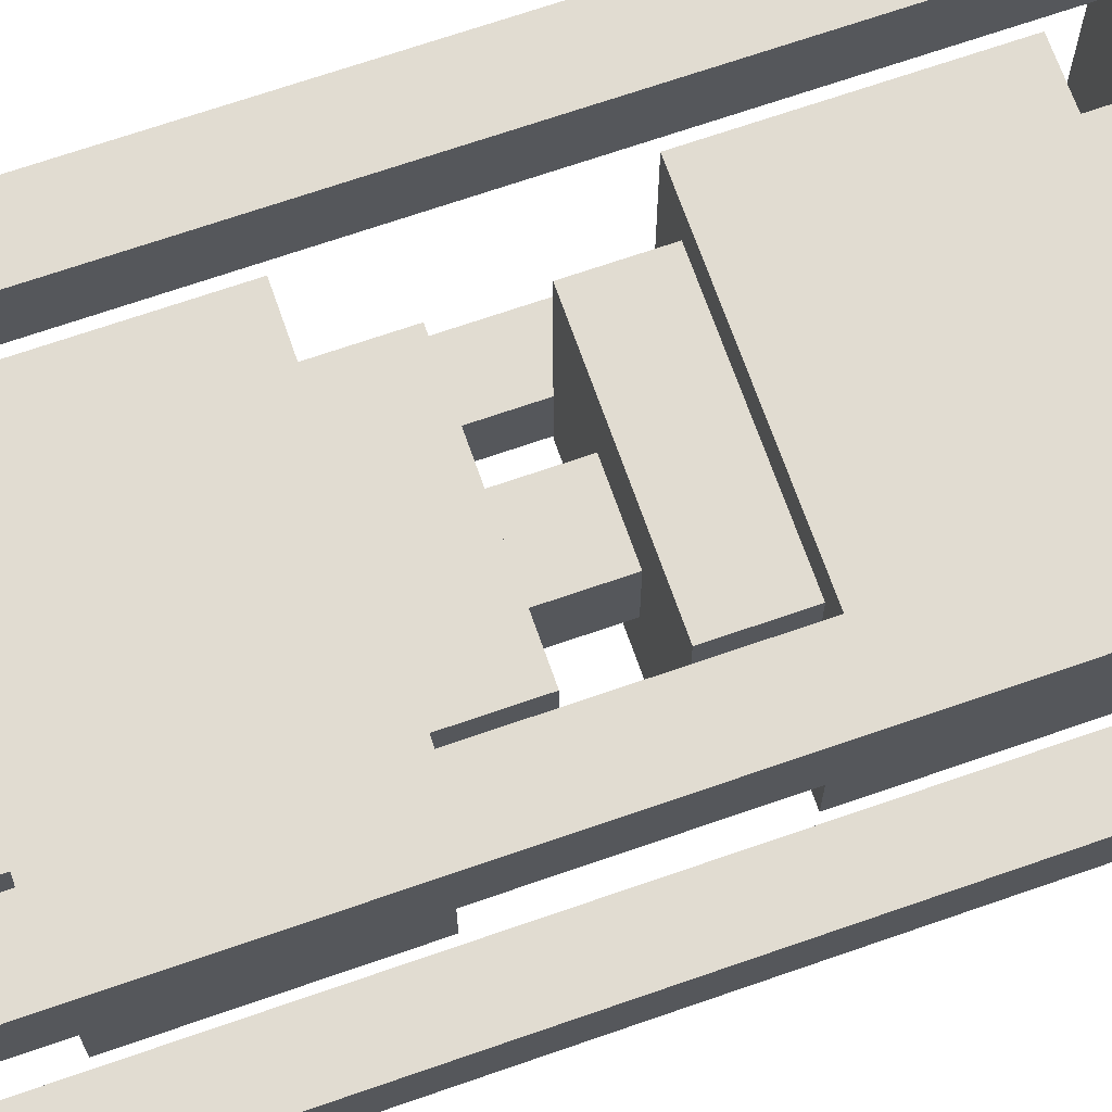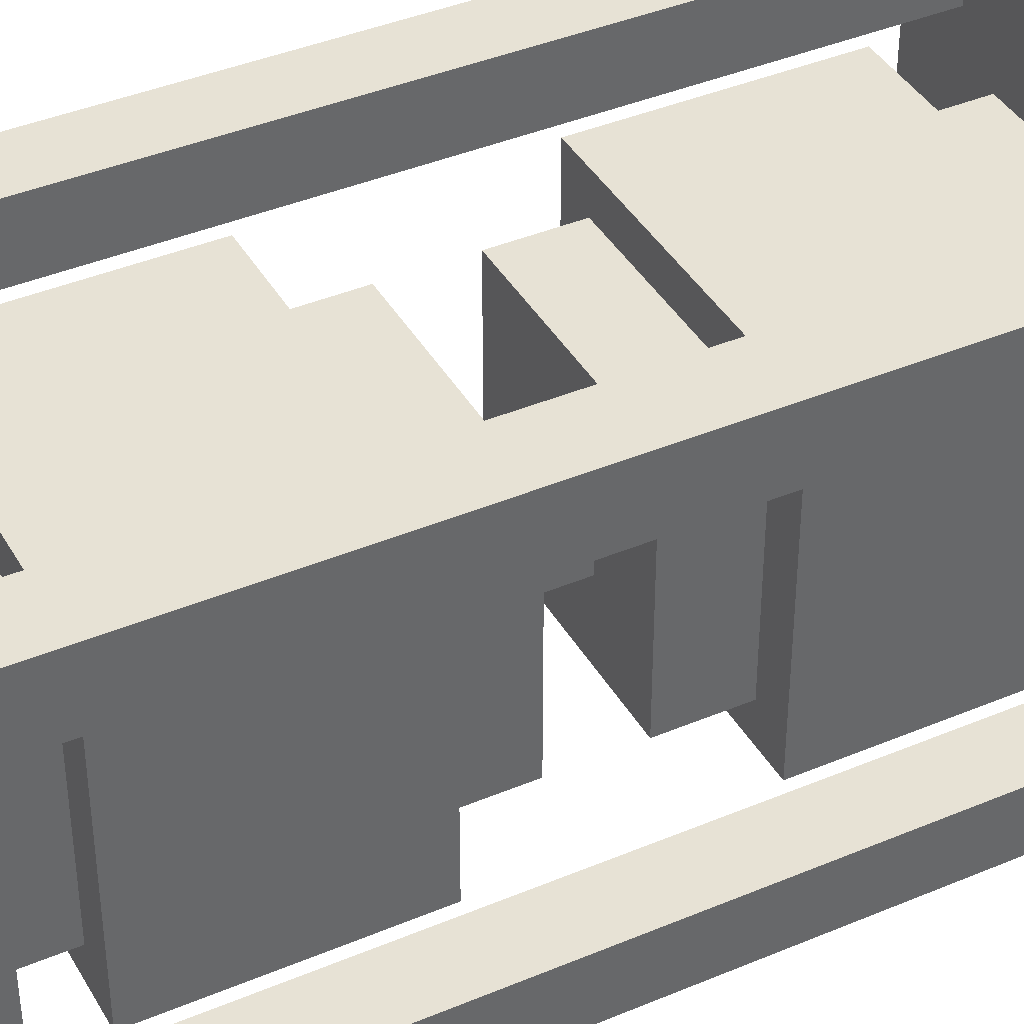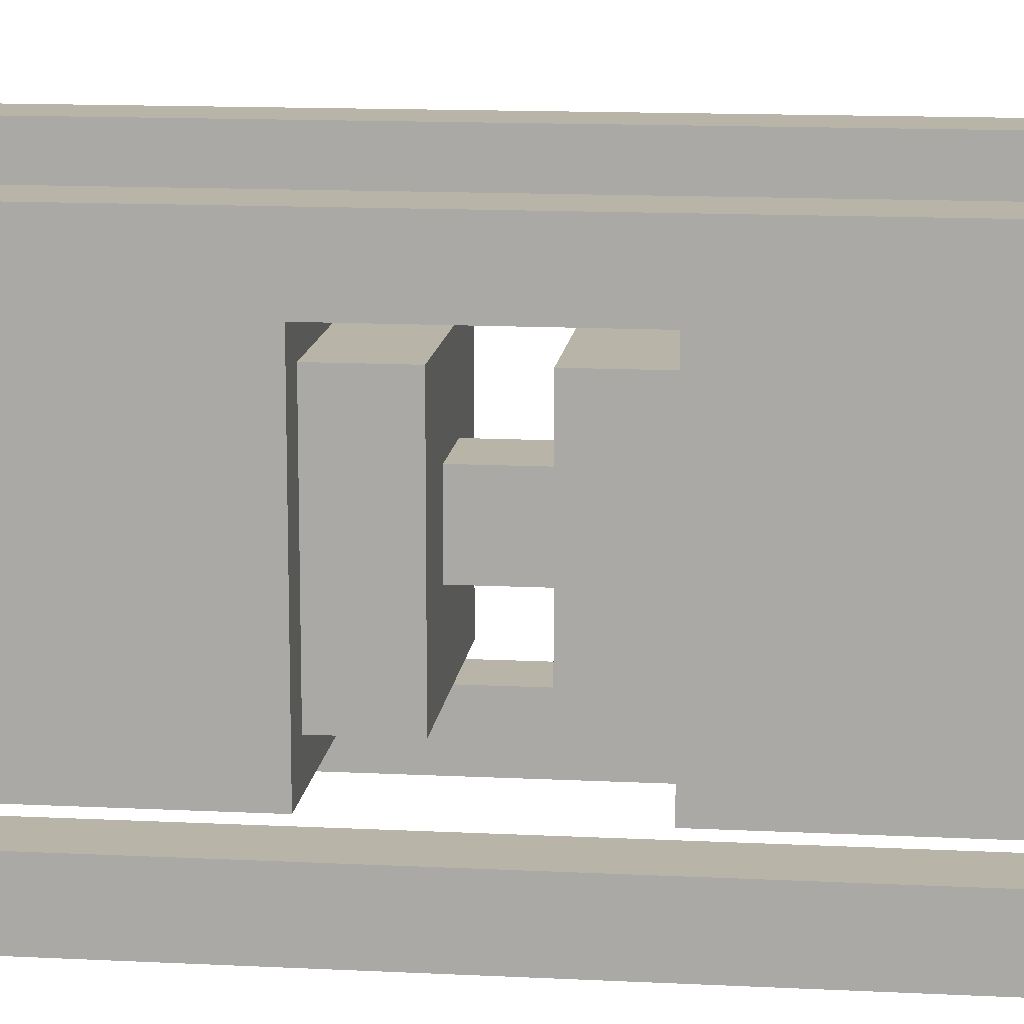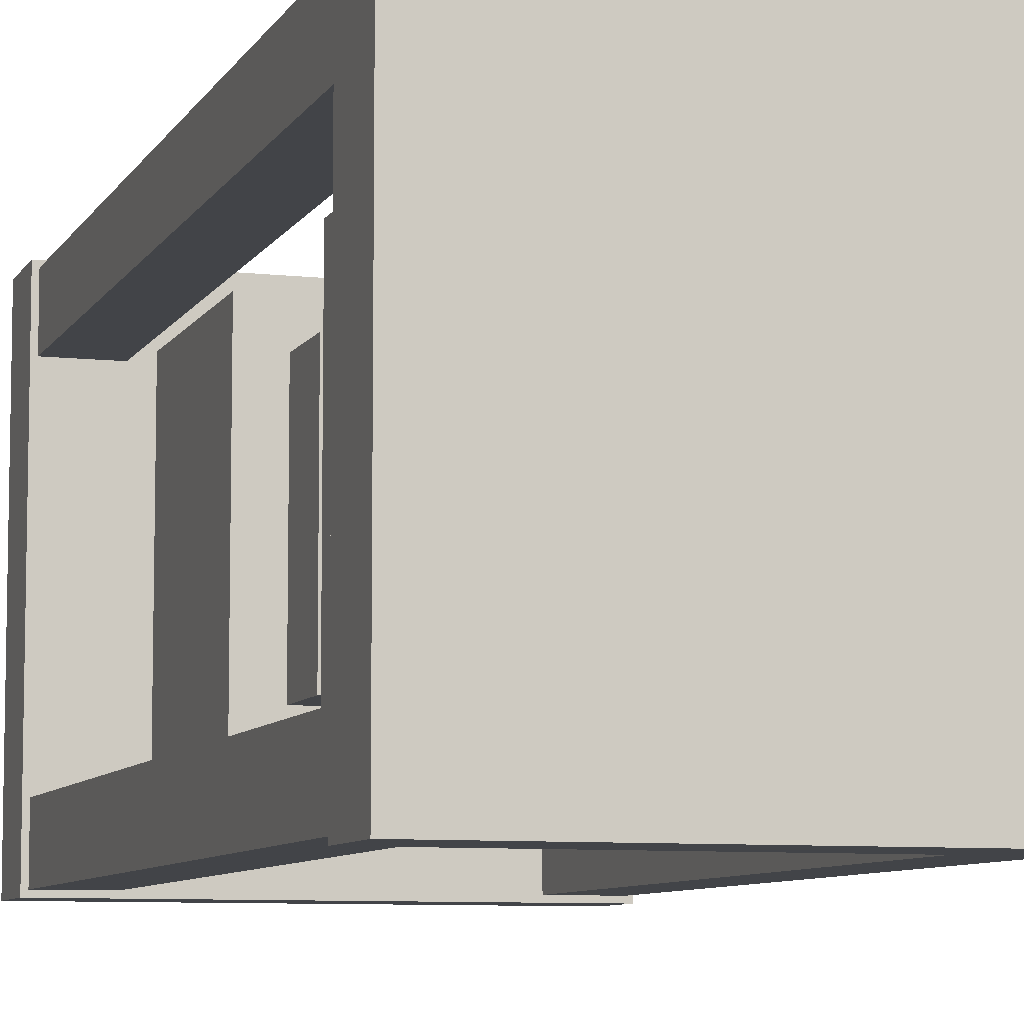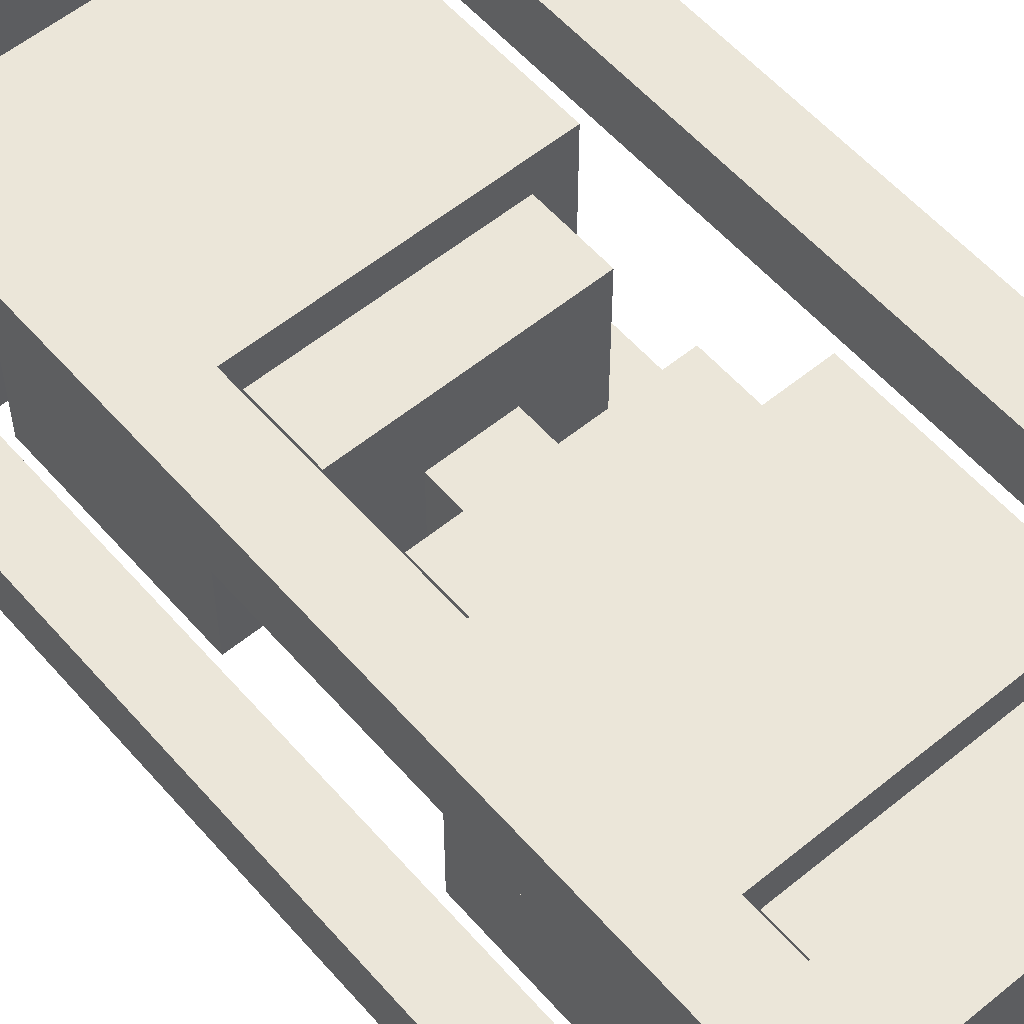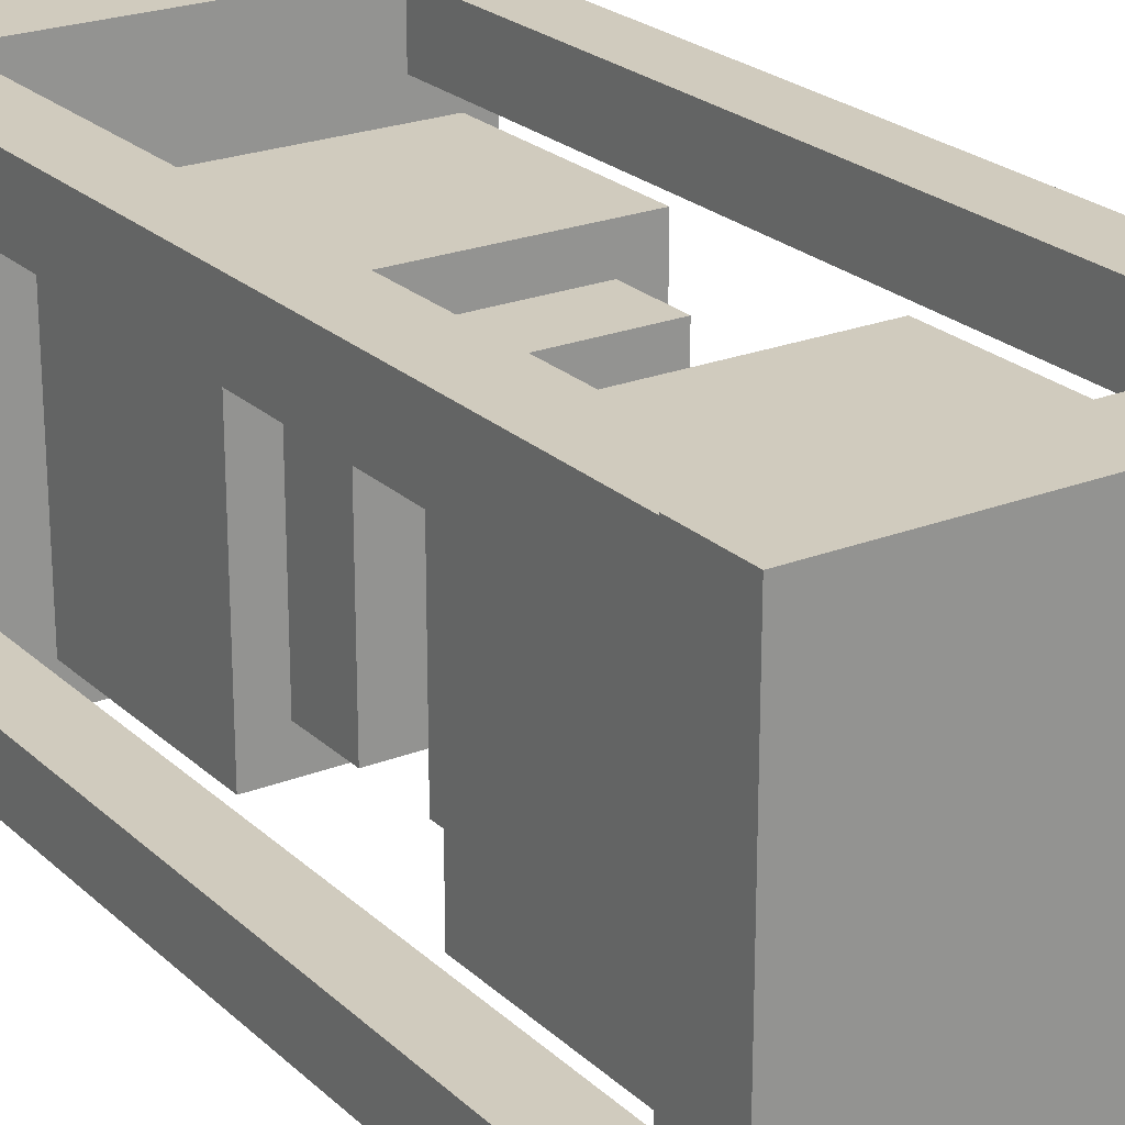
<metadata>
{"format":"obj","ext":"obj","renderer":"f3d","projection":"perspective","resolution":1024,"background":"white","views":[{"elev":69.2,"azim":70.8,"up":"+Z"},{"elev":40.3,"azim":62.6,"up":"+Z"},{"elev":13.2,"azim":-83.4,"up":"+Z"},{"elev":-7.8,"azim":-17.8,"up":"+Z"},{"elev":56.7,"azim":-40.5,"up":"+Z"},{"elev":23.3,"azim":146.3,"up":"+Z"}]}
</metadata>
<code>
o Pillar1
v 0.3656 1.5 0.3656
v 0.3656 1.5 0.2594
v 0.3656 0.125 0.3656
v 0.3656 0.125 0.2594
v 0.2594 1.5 0.2594
v 0.2594 1.5 0.3656
v 0.2594 0.125 0.2594
v 0.2594 0.125 0.3656
f 1 3 2
f 3 4 2
f 5 7 6
f 7 8 6
f 5 6 2
f 6 1 2
f 8 7 3
f 7 4 3
f 6 8 1
f 8 3 1
f 2 4 5
f 4 7 5
o Pillar2
v 0.3656 1.5 -0.2594
v 0.3656 1.5 -0.3656
v 0.3656 0.125 -0.2594
v 0.3656 0.125 -0.3656
v 0.2594 1.5 -0.3656
v 0.2594 1.5 -0.2594
v 0.2594 0.125 -0.3656
v 0.2594 0.125 -0.2594
f 9 11 10
f 11 12 10
f 13 15 14
f 15 16 14
f 13 14 10
f 14 9 10
f 16 15 11
f 15 12 11
f 14 16 9
f 16 11 9
f 10 12 13
f 12 15 13
o Pillar3
v -0.2594 1.5 -0.2594
v -0.2594 1.5 -0.3656
v -0.2594 0.125 -0.2594
v -0.2594 0.125 -0.3656
v -0.3656 1.5 -0.3656
v -0.3656 1.5 -0.2594
v -0.3656 0.125 -0.3656
v -0.3656 0.125 -0.2594
f 17 19 18
f 19 20 18
f 21 23 22
f 23 24 22
f 21 22 18
f 22 17 18
f 24 23 19
f 23 20 19
f 22 24 17
f 24 19 17
f 18 20 21
f 20 23 21
o Pillar4
v -0.2594 1.5 0.3656
v -0.2594 1.5 0.2594
v -0.2594 0.125 0.3656
v -0.2594 0.125 0.2594
v -0.3656 1.5 0.2594
v -0.3656 1.5 0.3656
v -0.3656 0.125 0.2594
v -0.3656 0.125 0.3656
f 25 27 26
f 27 28 26
f 29 31 30
f 31 32 30
f 29 30 26
f 30 25 26
f 32 31 27
f 31 28 27
f 30 32 25
f 32 27 25
f 26 28 29
f 28 31 29
o Bottom
v 0.375 0.125 0.375
v 0.375 0.125 -0.375
v 0.375 0 0.375
v 0.375 0 -0.375
v -0.375 0.125 -0.375
v -0.375 0.125 0.375
v -0.375 0 -0.375
v -0.375 0 0.375
f 33 35 34
f 35 36 34
f 37 39 38
f 39 40 38
f 37 38 34
f 38 33 34
f 40 39 35
f 39 36 35
f 38 40 33
f 40 35 33
f 34 36 37
f 36 39 37
o Top
v 0.375 1.625 0.375
v 0.375 1.625 -0.375
v 0.375 1.5 0.375
v 0.375 1.5 -0.375
v -0.375 1.625 -0.375
v -0.375 1.625 0.375
v -0.375 1.5 -0.375
v -0.375 1.5 0.375
f 41 43 42
f 43 44 42
f 45 47 46
f 47 48 46
f 45 46 42
f 46 41 42
f 48 47 43
f 47 44 43
f 46 48 41
f 48 43 41
f 42 44 45
f 44 47 45
o sand3
v 0.1969 0.4375 0.1969
v 0.1969 0.4375 -0.1969
v 0.1969 0.375 0.1969
v 0.1969 0.375 -0.1969
v -0.1969 0.4375 -0.1969
v -0.1969 0.4375 0.1969
v -0.1969 0.375 -0.1969
v -0.1969 0.375 0.1969
f 49 51 50
f 51 52 50
f 53 55 54
f 55 56 54
f 53 54 50
f 54 49 50
f 56 55 51
f 55 52 51
f 54 56 49
f 56 51 49
f 50 52 53
f 52 55 53
o sand4
v 0.1266 0.5 0.1266
v 0.1266 0.5 -0.1266
v 0.1266 0.4375 0.1266
v 0.1266 0.4375 -0.1266
v -0.1266 0.5 -0.1266
v -0.1266 0.5 0.1266
v -0.1266 0.4375 -0.1266
v -0.1266 0.4375 0.1266
f 57 59 58
f 59 60 58
f 61 63 62
f 63 64 62
f 61 62 58
f 62 57 58
f 64 63 59
f 63 60 59
f 62 64 57
f 64 59 57
f 58 60 61
f 60 63 61
o sand5
v 0.05625 0.5625 0.05625
v 0.05625 0.5625 -0.05625
v 0.05625 0.5 0.05625
v 0.05625 0.5 -0.05625
v -0.05625 0.5625 -0.05625
v -0.05625 0.5625 0.05625
v -0.05625 0.5 -0.05625
v -0.05625 0.5 0.05625
f 65 67 66
f 67 68 66
f 69 71 70
f 71 72 70
f 69 70 66
f 70 65 66
f 72 71 67
f 71 68 67
f 70 72 65
f 72 67 65
f 66 68 69
f 68 71 69
o sand1
v 0.1687 0.25 0.1687
v 0.1687 0.25 -0.1687
v 0.1687 0.125 0.1687
v 0.1687 0.125 -0.1687
v -0.1687 0.25 -0.1687
v -0.1687 0.25 0.1687
v -0.1687 0.125 -0.1687
v -0.1687 0.125 0.1687
f 73 75 74
f 75 76 74
f 77 79 78
f 79 80 78
f 77 78 74
f 78 73 74
f 80 79 75
f 79 76 75
f 78 80 73
f 80 75 73
f 74 76 77
f 76 79 77
o sand2
v 0.225 0.375 0.225
v 0.225 0.375 -0.225
v 0.225 0.25 0.225
v 0.225 0.25 -0.225
v -0.225 0.375 -0.225
v -0.225 0.375 0.225
v -0.225 0.25 -0.225
v -0.225 0.25 0.225
f 81 83 82
f 83 84 82
f 85 87 86
f 87 88 86
f 85 86 82
f 86 81 82
f 88 87 83
f 87 84 83
f 86 88 81
f 88 83 81
f 82 84 85
f 84 87 85
o sand6
v 0.02812 0.8906 0.02812
v 0.02812 0.8906 -0.02812
v 0.02812 0.7969 0.02812
v 0.02812 0.7969 -0.02812
v -0.02812 0.8906 -0.02812
v -0.02812 0.8906 0.02812
v -0.02812 0.7969 -0.02812
v -0.02812 0.7969 0.02812
f 89 91 90
f 91 92 90
f 93 95 94
f 95 96 94
f 93 94 90
f 94 89 90
f 96 95 91
f 95 92 91
f 94 96 89
f 96 91 89
f 90 92 93
f 92 95 93
o sand7
v 0.225 1.188 0.225
v 0.225 1.188 -0.225
v 0.225 1 0.225
v 0.225 1 -0.225
v -0.225 1.188 -0.225
v -0.225 1.188 0.225
v -0.225 1 -0.225
v -0.225 1 0.225
f 97 99 98
f 99 100 98
f 101 103 102
f 103 104 102
f 101 102 98
f 102 97 98
f 104 103 99
f 103 100 99
f 102 104 97
f 104 99 97
f 98 100 101
f 100 103 101
o sand8
v 0.1687 1 0.1687
v 0.1687 1 -0.1687
v 0.1687 0.875 0.1687
v 0.1687 0.875 -0.1687
v -0.1687 1 -0.1687
v -0.1687 1 0.1687
v -0.1687 0.875 -0.1687
v -0.1687 0.875 0.1687
f 105 107 106
f 107 108 106
f 109 111 110
f 111 112 110
f 109 110 106
f 110 105 106
f 112 111 107
f 111 108 107
f 110 112 105
f 112 107 105
f 106 108 109
f 108 111 109
o sand9
v 0.1687 1.25 0.1687
v 0.1687 1.25 -0.1687
v 0.1687 1.188 0.1687
v 0.1687 1.188 -0.1687
v -0.1687 1.25 -0.1687
v -0.1687 1.25 0.1687
v -0.1687 1.188 -0.1687
v -0.1687 1.188 0.1687
f 113 115 114
f 115 116 114
f 117 119 118
f 119 120 118
f 117 118 114
f 118 113 114
f 120 119 115
f 119 116 115
f 118 120 113
f 120 115 113
f 114 116 117
f 116 119 117
o sand10
v 0.03349 0.6973 0.03662
v 0.005367 0.7371 0.008492
v 0.04265 0.6661 -0.01673
v 0.01452 0.7058 -0.04485
v -0.04265 0.7089 0.01673
v -0.01452 0.6692 0.04485
v -0.03349 0.6777 -0.03662
v -0.005367 0.6379 -0.008492
f 121 123 122
f 123 124 122
f 125 127 126
f 127 128 126
f 125 126 122
f 126 121 122
f 128 127 123
f 127 124 123
f 126 128 121
f 128 123 121
f 122 124 125
f 124 127 125
o glass1
v 0.1875 0.25 0.1875
v 0.1875 0.25 -0.1875
v 0.1875 0.125 0.1875
v 0.1875 0.125 -0.1875
v -0.1875 0.25 -0.1875
v -0.1875 0.25 0.1875
v -0.1875 0.125 -0.1875
v -0.1875 0.125 0.1875
f 129 131 130
f 131 132 130
f 133 135 134
f 135 136 134
f 133 134 130
f 134 129 130
f 136 135 131
f 135 132 131
f 134 136 129
f 136 131 129
f 130 132 133
f 132 135 133
o glass2
v 0.25 0.625 0.25
v 0.25 0.625 -0.25
v 0.25 0.25 0.25
v 0.25 0.25 -0.25
v -0.25 0.625 -0.25
v -0.25 0.625 0.25
v -0.25 0.25 -0.25
v -0.25 0.25 0.25
f 137 139 138
f 139 140 138
f 141 143 142
f 143 144 142
f 141 142 138
f 142 137 138
f 144 143 139
f 143 140 139
f 142 144 137
f 144 139 137
f 138 140 141
f 140 143 141
o glass3
v 0.1875 0.75 0.1875
v 0.1875 0.75 -0.1875
v 0.1875 0.625 0.1875
v 0.1875 0.625 -0.1875
v -0.1875 0.75 -0.1875
v -0.1875 0.75 0.1875
v -0.1875 0.625 -0.1875
v -0.1875 0.625 0.1875
f 145 147 146
f 147 148 146
f 149 151 150
f 151 152 150
f 149 150 146
f 150 145 146
f 152 151 147
f 151 148 147
f 150 152 145
f 152 147 145
f 146 148 149
f 148 151 149
o glass4
v 0.0625 0.875 0.0625
v 0.0625 0.875 -0.0625
v 0.0625 0.75 0.0625
v 0.0625 0.75 -0.0625
v -0.0625 0.875 -0.0625
v -0.0625 0.875 0.0625
v -0.0625 0.75 -0.0625
v -0.0625 0.75 0.0625
f 153 155 154
f 155 156 154
f 157 159 158
f 159 160 158
f 157 158 154
f 158 153 154
f 160 159 155
f 159 156 155
f 158 160 153
f 160 155 153
f 154 156 157
f 156 159 157
o glass5
v 0.1875 1 0.1875
v 0.1875 1 -0.1875
v 0.1875 0.875 0.1875
v 0.1875 0.875 -0.1875
v -0.1875 1 -0.1875
v -0.1875 1 0.1875
v -0.1875 0.875 -0.1875
v -0.1875 0.875 0.1875
f 161 163 162
f 163 164 162
f 165 167 166
f 167 168 166
f 165 166 162
f 166 161 162
f 168 167 163
f 167 164 163
f 166 168 161
f 168 163 161
f 162 164 165
f 164 167 165
o glass6
v 0.25 1.375 0.25
v 0.25 1.375 -0.25
v 0.25 1 0.25
v 0.25 1 -0.25
v -0.25 1.375 -0.25
v -0.25 1.375 0.25
v -0.25 1 -0.25
v -0.25 1 0.25
f 169 171 170
f 171 172 170
f 173 175 174
f 175 176 174
f 173 174 170
f 174 169 170
f 176 175 171
f 175 172 171
f 174 176 169
f 176 171 169
f 170 172 173
f 172 175 173
o glass7
v 0.1875 1.5 0.1875
v 0.1875 1.5 -0.1875
v 0.1875 1.375 0.1875
v 0.1875 1.375 -0.1875
v -0.1875 1.5 -0.1875
v -0.1875 1.5 0.1875
v -0.1875 1.375 -0.1875
v -0.1875 1.375 0.1875
f 177 179 178
f 179 180 178
f 181 183 182
f 183 184 182
f 181 182 178
f 182 177 178
f 184 183 179
f 183 180 179
f 182 184 177
f 184 179 177
f 178 180 181
f 180 183 181
o RootNode
v 6.25e-05 6.25e-05 6.25e-05
v 6.25e-05 6.25e-05 0
v 6.25e-05 0 6.25e-05
v 6.25e-05 0 0
v 0 6.25e-05 0
v 0 6.25e-05 6.25e-05
v 0 0 0
v 0 0 6.25e-05
f 185 187 186
f 187 188 186
f 189 191 190
f 191 192 190
f 189 190 186
f 190 185 186
f 192 191 187
f 191 188 187
f 190 192 185
f 192 187 185
f 186 188 189
f 188 191 189

</code>
